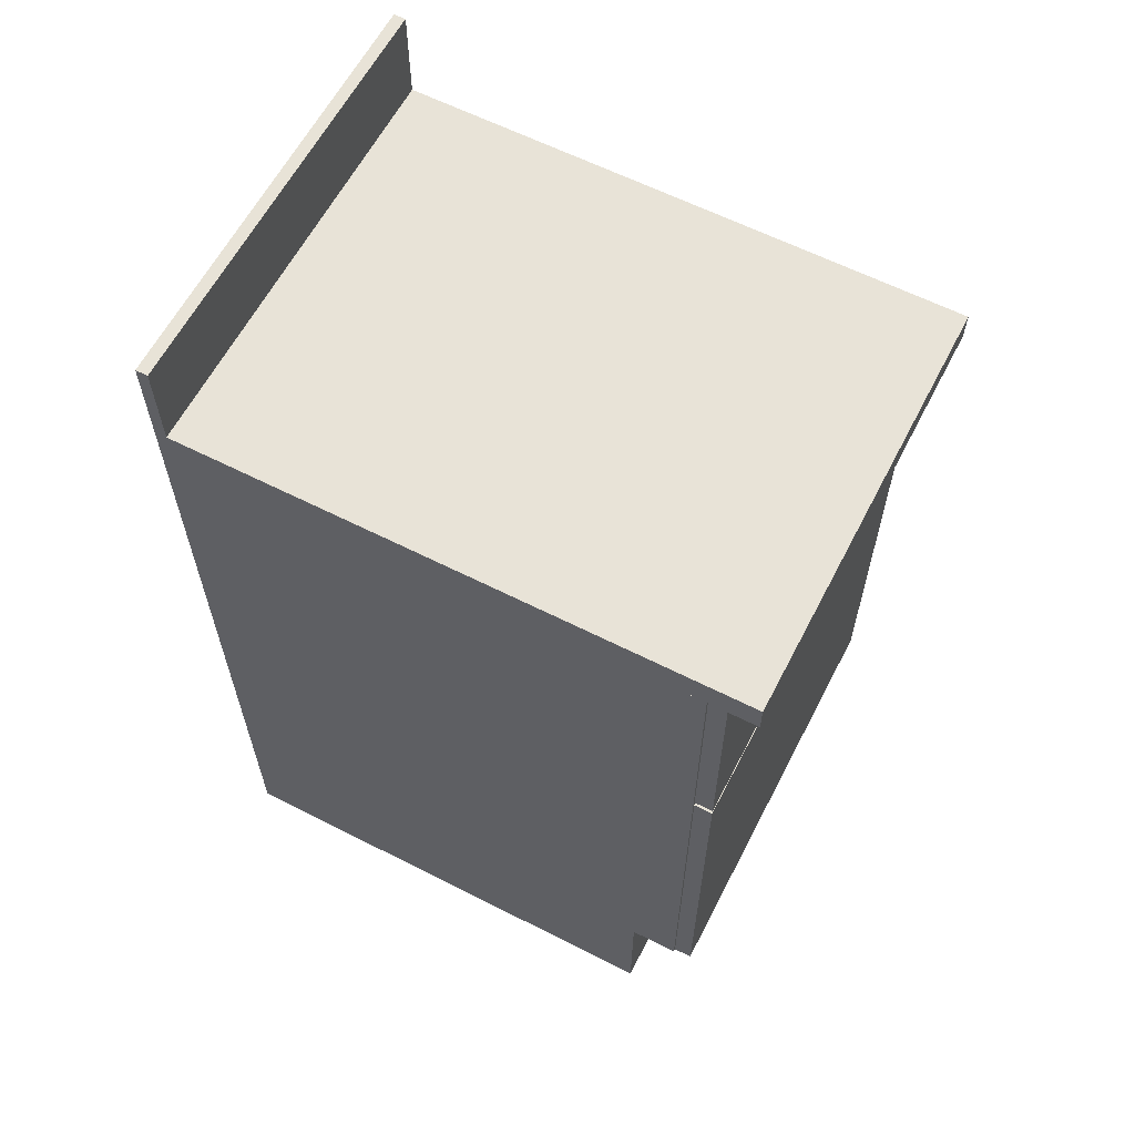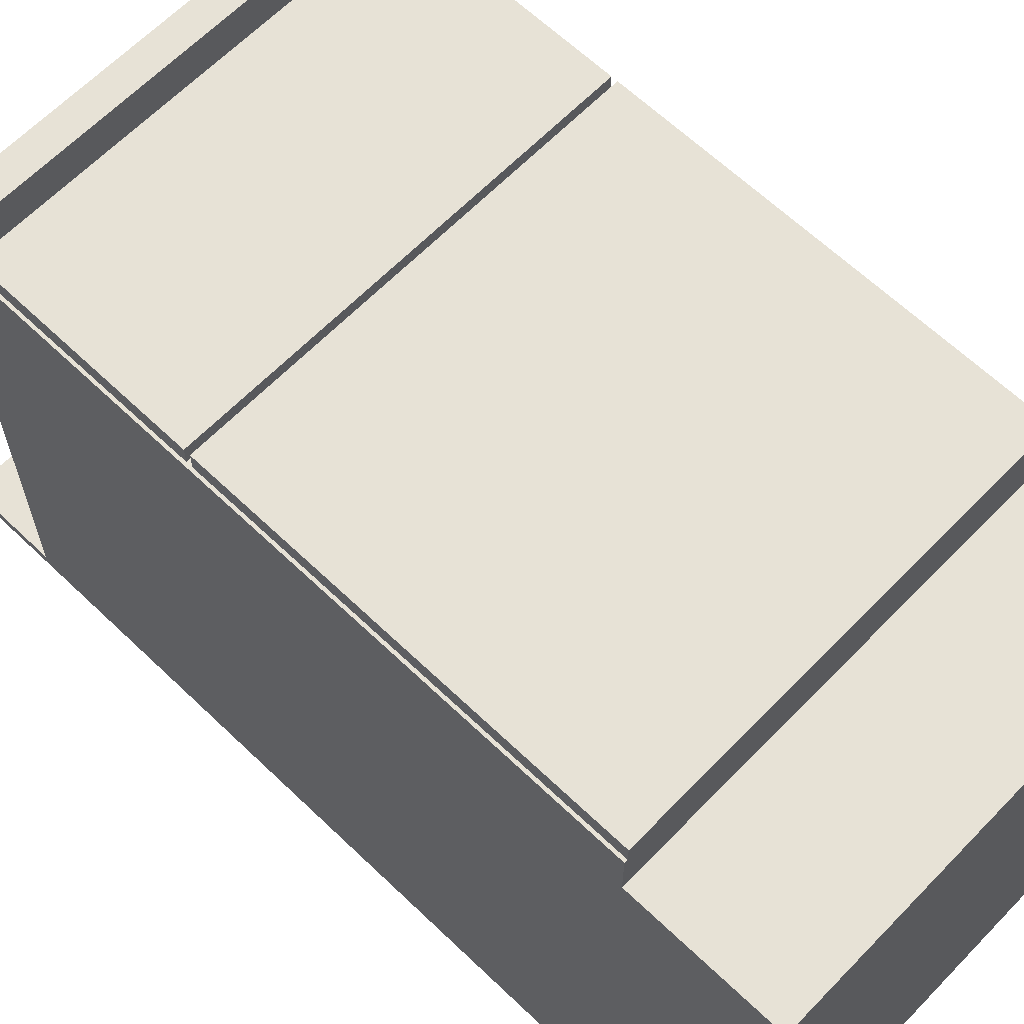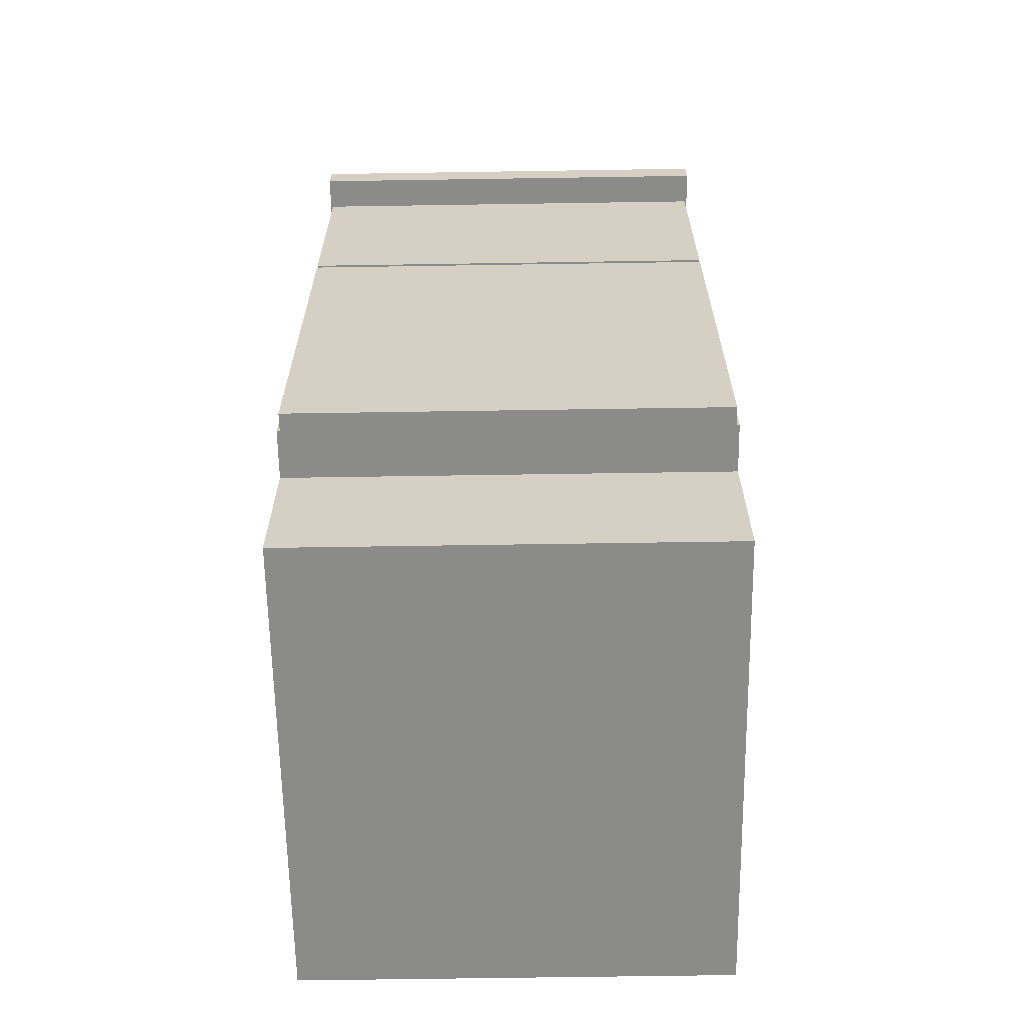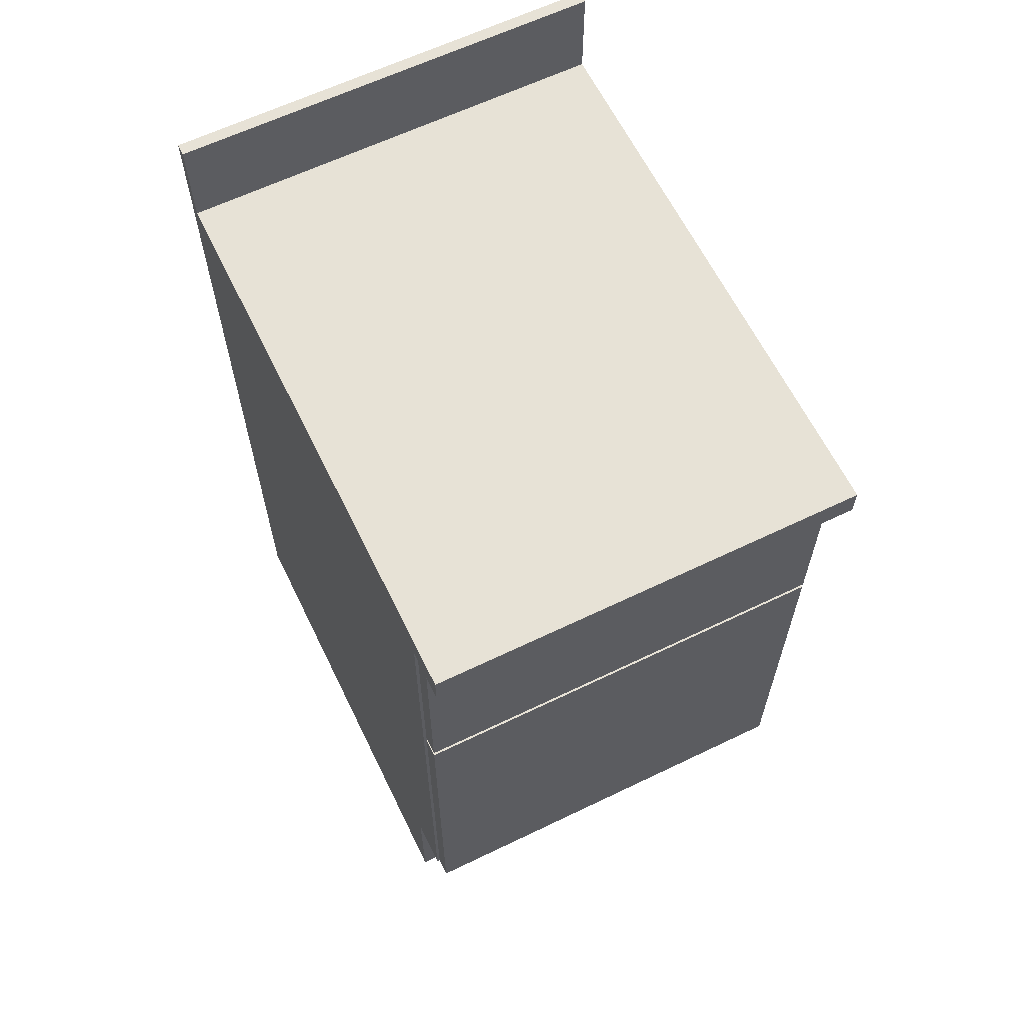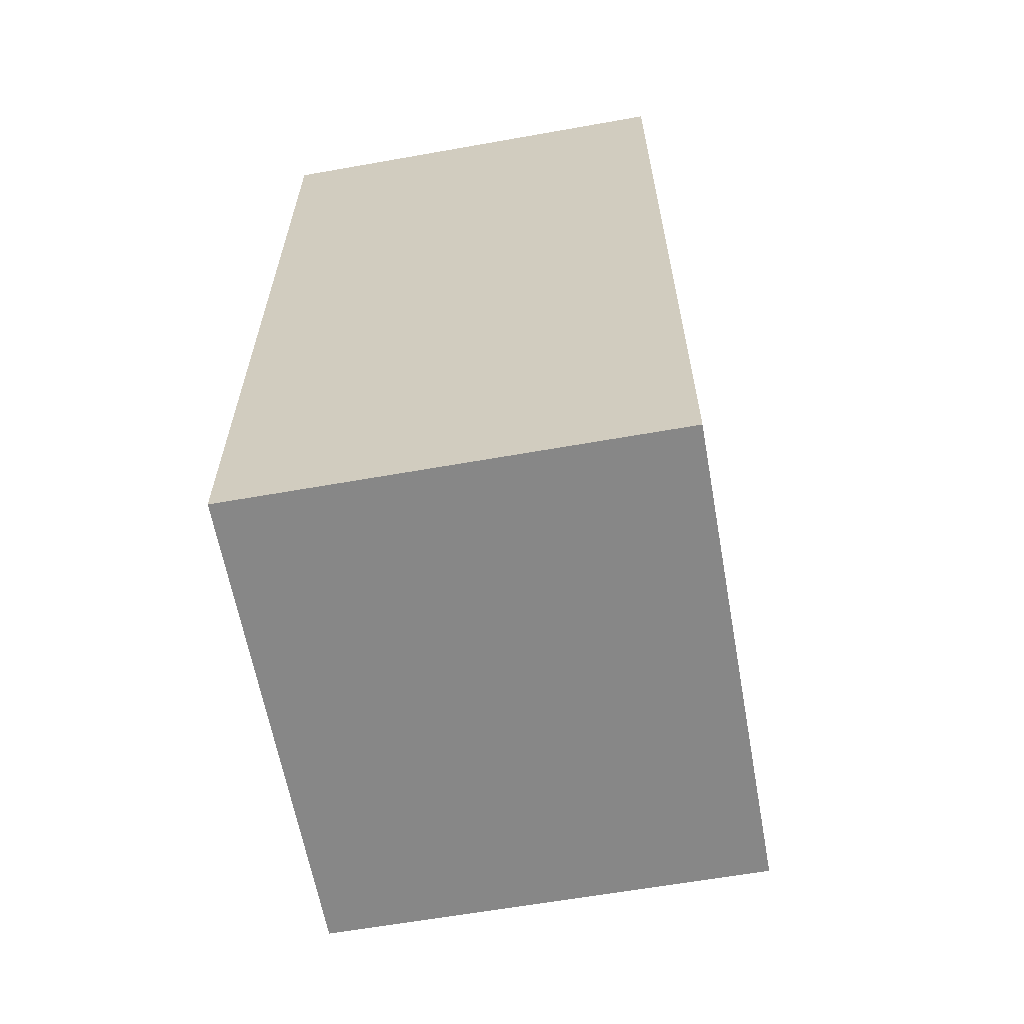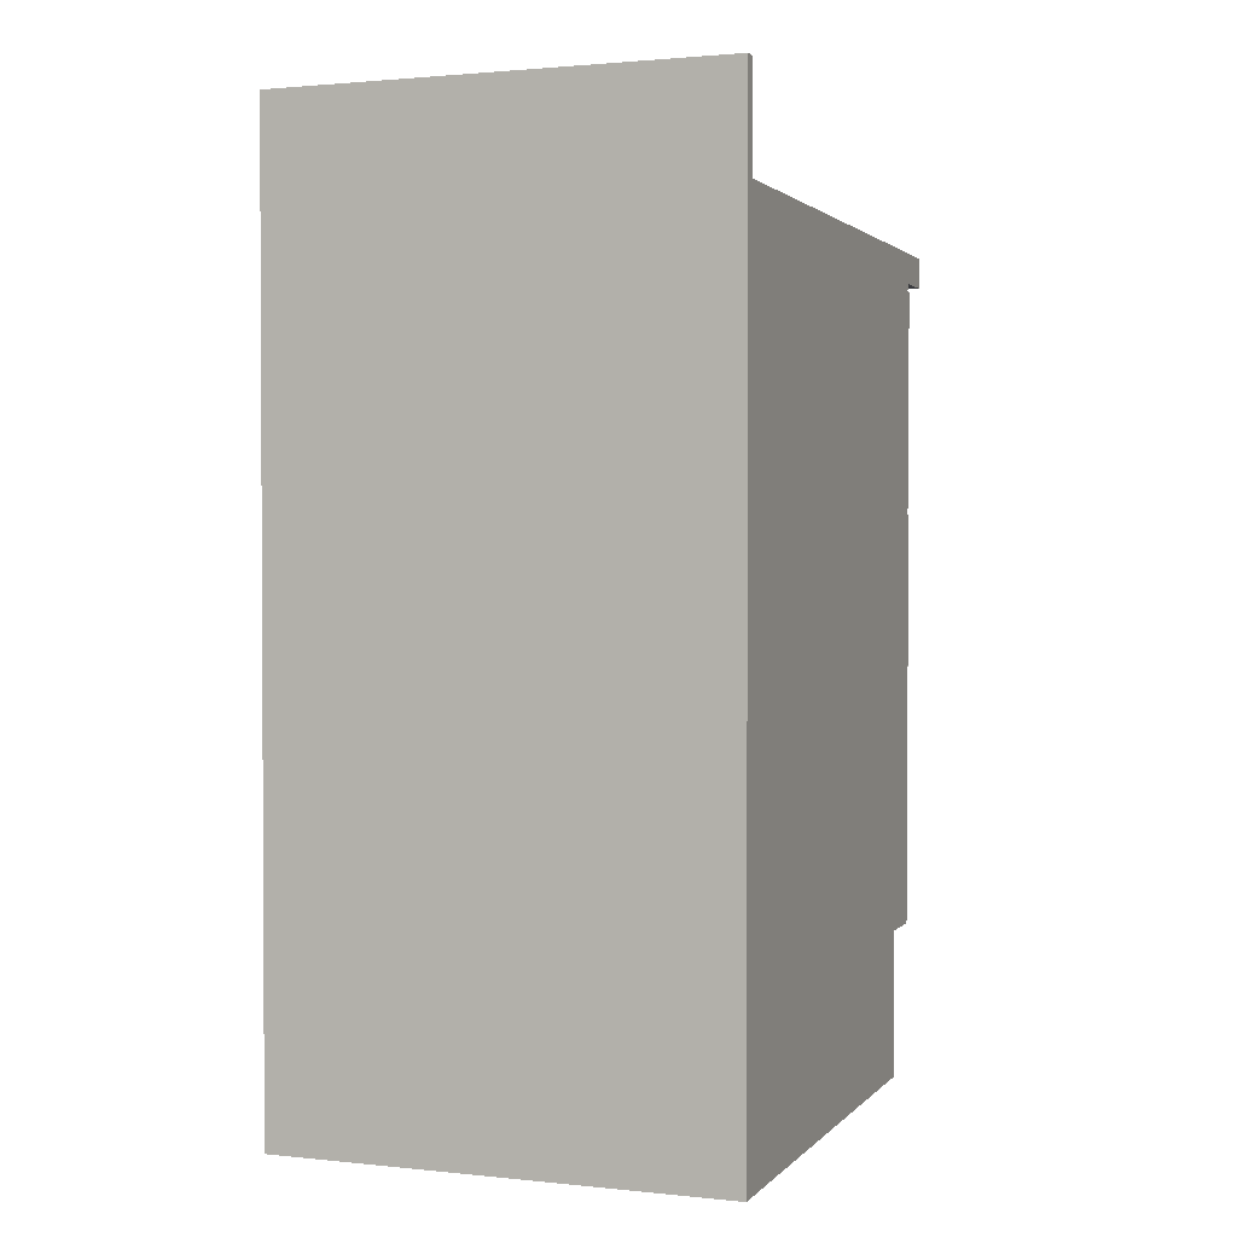
<metadata>
{"format":"obj","ext":"obj","renderer":"f3d","projection":"perspective","resolution":1024,"background":"white","views":[{"elev":61.7,"azim":-62.7,"up":"+Y"},{"elev":63.7,"azim":-46.0,"up":"+Z"},{"elev":-63.7,"azim":0.9,"up":"+Y"},{"elev":63.0,"azim":-26.0,"up":"+Y"},{"elev":-62.3,"azim":-169.8,"up":"+Y"},{"elev":1.7,"azim":-159.5,"up":"+Y"}]}
</metadata>
<code>
g Body_1
v 0.4572 0.8255 0.5588
v 0.4572 0.1524 0.5588
v 0.454 0.8192 0.5588
v 0.454 0.5906 0.5588
v 0.454 0.5842 0.5588
v 0.454 0.1524 0.5588
v 0.003175 0.8192 0.5588
v 0.003175 0.5906 0.5588
v 0.003175 0.5842 0.5588
v 0.003175 0.1524 0.5588
v 0 0.8255 0.5588
v 0 0.1524 0.5588
v 0.4572 0 0
v 0.4572 0 0.508
v 0 0 0
v 0 0 0.508
v 0.4572 0.8255 0
v 0.4572 0 0
v 0 0.8255 0
v 0 0 0
v 0.4572 0.8255 0.5588
v 0.4572 0.8255 0
v 0 0.8255 0.5588
v 0 0.8255 0
v 0.4572 0.1524 0.5588
v 0.4572 0.1524 0.508
v 0.454 0.1524 0.5778
v 0.454 0.1524 0.5588
v 0.003175 0.1524 0.5778
v 0.003175 0.1524 0.5588
v 0 0.1524 0.5588
v 0 0.1524 0.508
v 0.4572 0 0.508
v 0.4572 0.1524 0.508
v 0 0 0.508
v 0 0.1524 0.508
v 0.4572 0 0.508
v 0.4572 0 0
v 0.4572 0.1524 0.508
v 0.4572 0.8255 0
v 0.4572 0.1524 0.5588
v 0.4572 0.8255 0.5588
v 0 0.1524 0.5588
v 0 0.8255 0.5588
v 0 0.1524 0.508
v 0 0.8255 0
v 0 0 0.508
v 0 0 0
v 0.003175 0.5906 0.5778
v 0.003175 0.8192 0.5778
v 0.003175 0.5906 0.5588
v 0.003175 0.8192 0.5588
v 0.454 0.5906 0.5778
v 0.003175 0.5906 0.5778
v 0.454 0.5906 0.5588
v 0.003175 0.5906 0.5588
v 0.454 0.8192 0.5778
v 0.454 0.5906 0.5778
v 0.454 0.8192 0.5588
v 0.454 0.5906 0.5588
v 0.003175 0.8192 0.5778
v 0.454 0.8192 0.5778
v 0.003175 0.8192 0.5588
v 0.454 0.8192 0.5588
v 0.454 0.5906 0.5778
v 0.454 0.8192 0.5778
v 0.003175 0.5906 0.5778
v 0.003175 0.8192 0.5778
v 0.003175 0.1524 0.5778
v 0.003175 0.5842 0.5778
v 0.003175 0.1524 0.5588
v 0.003175 0.5842 0.5588
v 0.454 0.5842 0.5778
v 0.454 0.1524 0.5778
v 0.454 0.5842 0.5588
v 0.454 0.1524 0.5588
v 0.003175 0.5842 0.5778
v 0.454 0.5842 0.5778
v 0.003175 0.5842 0.5588
v 0.454 0.5842 0.5588
v 0.454 0.1524 0.5778
v 0.454 0.5842 0.5778
v 0.003175 0.1524 0.5778
v 0.003175 0.5842 0.5778
f 11 12 9
f 12 10 9
f 4 2 1
f 6 2 5
f 2 4 5
f 5 4 9
f 4 8 9
f 9 8 11
f 8 7 11
f 11 7 1
f 7 3 1
f 1 3 4
f 13 14 15
f 14 16 15
f 17 18 19
f 18 20 19
f 21 22 23
f 22 24 23
f 32 26 28
f 26 25 28
f 31 32 30
f 32 28 30
f 30 28 29
f 28 27 29
f 33 34 35
f 34 36 35
f 37 38 39
f 38 40 39
f 39 40 41
f 40 42 41
f 43 44 45
f 44 46 45
f 45 46 47
f 46 48 47
f 49 50 51
f 50 52 51
f 53 54 55
f 54 56 55
f 57 58 59
f 58 60 59
f 61 62 63
f 62 64 63
f 65 66 67
f 66 68 67
f 69 70 71
f 70 72 71
f 73 74 75
f 74 76 75
f 77 78 79
f 78 80 79
f 81 82 83
f 82 84 83
g Body_2
v 1.555e-18 0.9588 0.0127
v 0 0.9588 0
v 1.555e-18 0.8572 0.0127
v 0 0.8255 0
v 7.465e-17 0.8572 0.6096
v 7.465e-17 0.8255 0.6096
v 0.4572 0.8572 0.6096
v 7.465e-17 0.8572 0.6096
v 0.4572 0.8255 0.6096
v 7.465e-17 0.8255 0.6096
v 0.4572 0.8572 0.6096
v 0.4572 0.8255 0.6096
v 0.4572 0.8572 0.0127
v 0.4572 0.8255 0
v 0.4572 0.9588 0.0127
v 0.4572 0.9588 0
v 0 0.9588 0
v 0.4572 0.9588 0
v 0 0.8255 0
v 0.4572 0.8255 0
v 7.465e-17 0.8572 0.6096
v 0.4572 0.8572 0.6096
v 1.555e-18 0.8572 0.0127
v 0.4572 0.8572 0.0127
v 0.4572 0.8255 0
v 0.4572 0.8255 0.6096
v 0 0.8255 0
v 7.465e-17 0.8255 0.6096
v 0.4572 0.9588 0.0127
v 1.555e-18 0.9588 0.0127
v 0.4572 0.8572 0.0127
v 1.555e-18 0.8572 0.0127
v 0.4572 0.9588 0.0127
v 0.4572 0.9588 0
v 1.555e-18 0.9588 0.0127
v 0 0.9588 0
f 85 86 87
f 86 88 87
f 87 88 89
f 88 90 89
f 91 92 93
f 92 94 93
f 95 96 97
f 96 98 97
f 97 98 99
f 98 100 99
f 101 102 103
f 102 104 103
f 105 106 107
f 106 108 107
f 109 110 111
f 110 112 111
f 113 114 115
f 114 116 115
f 117 118 119
f 118 120 119

</code>
